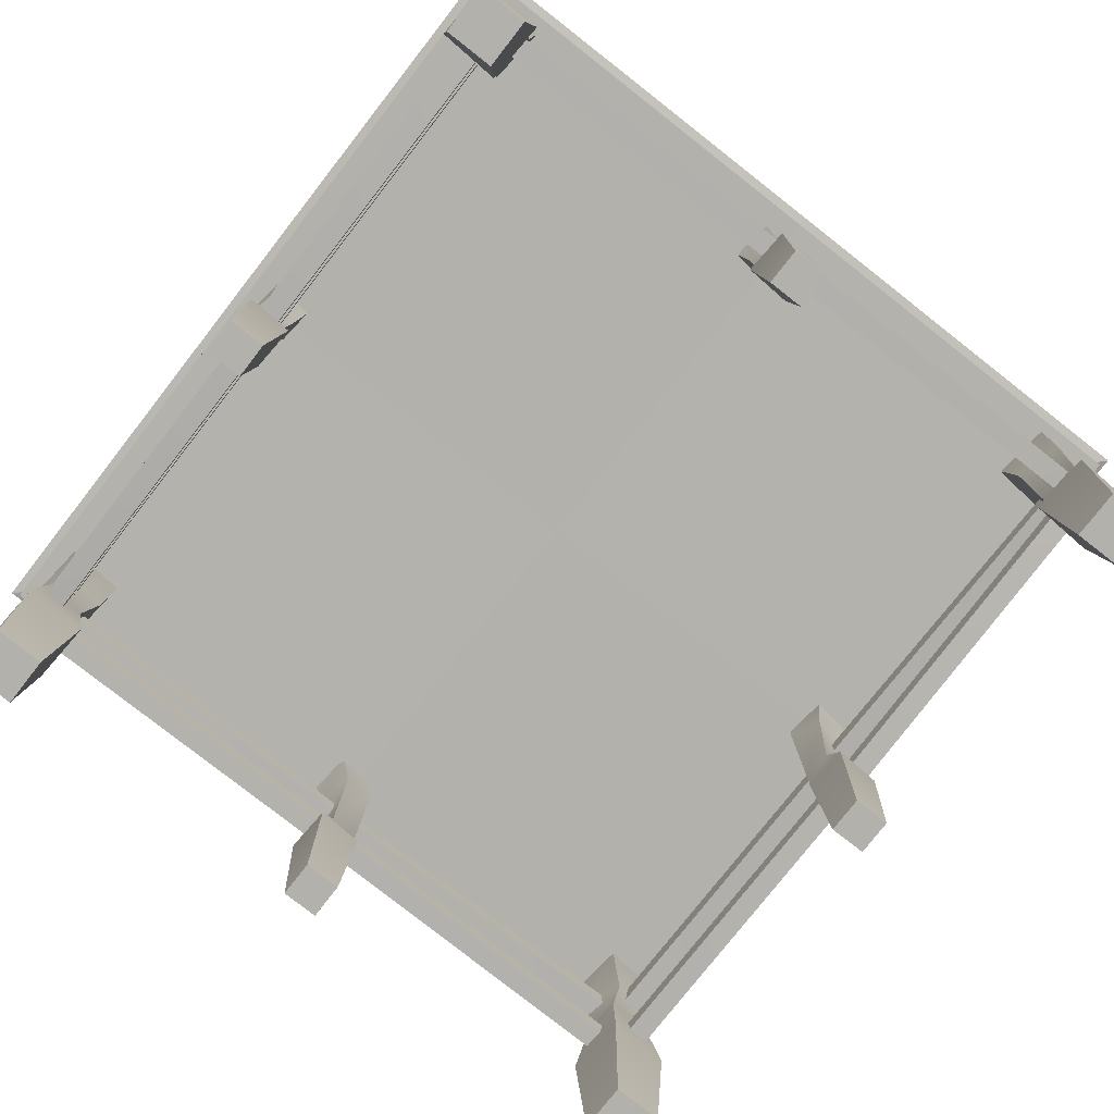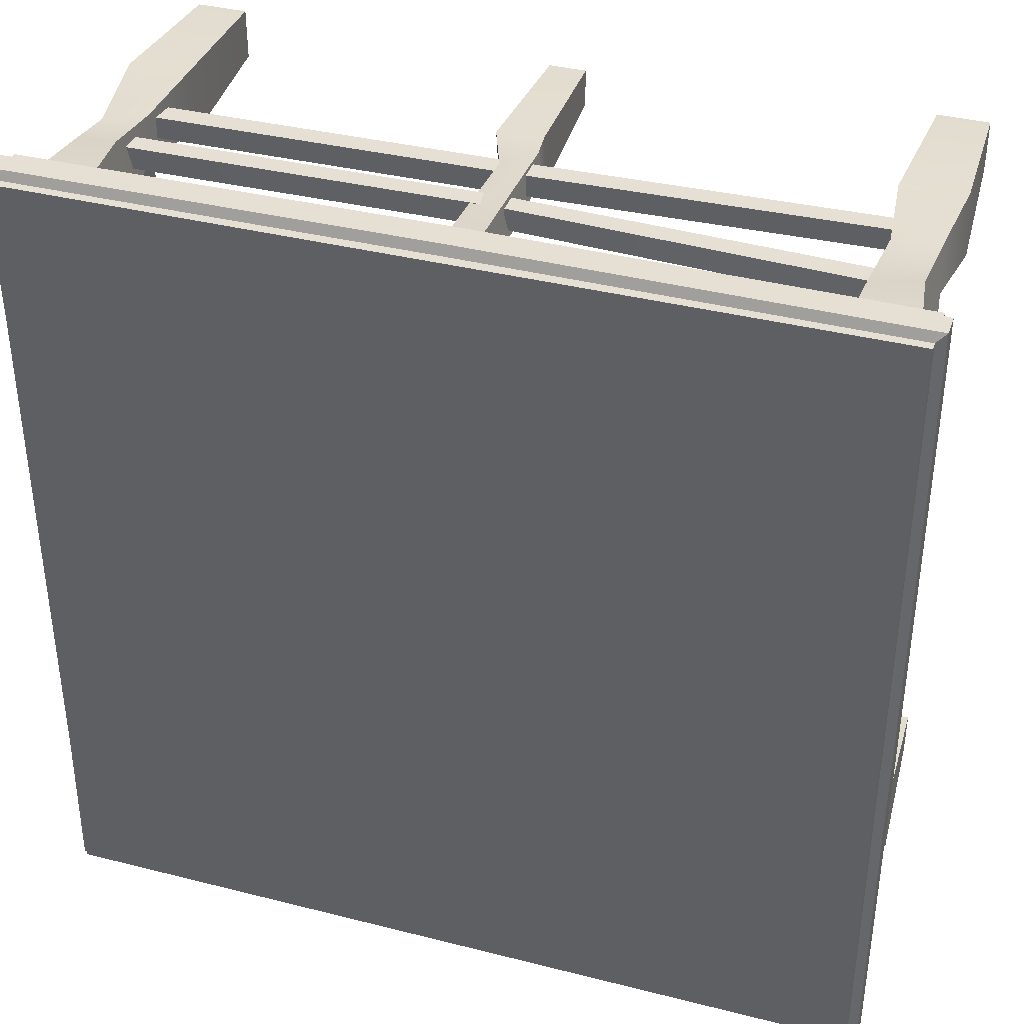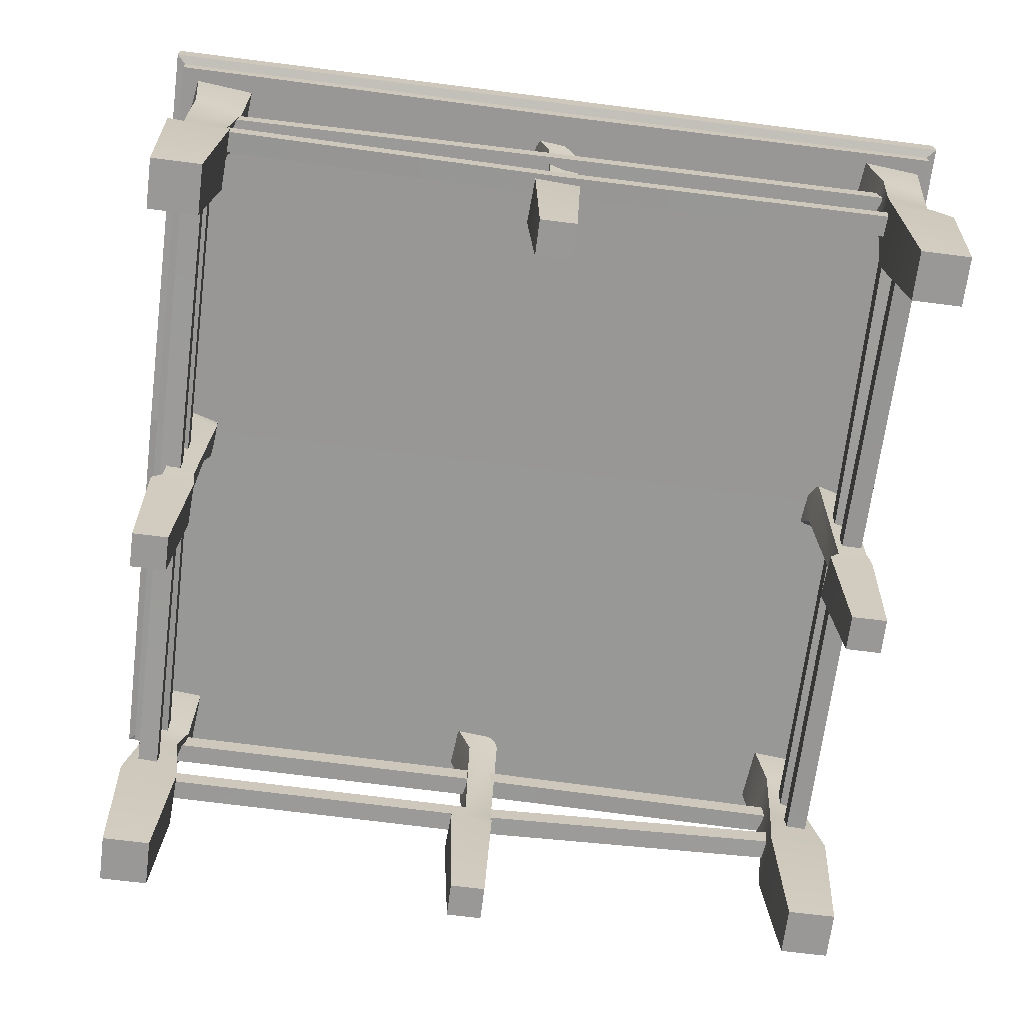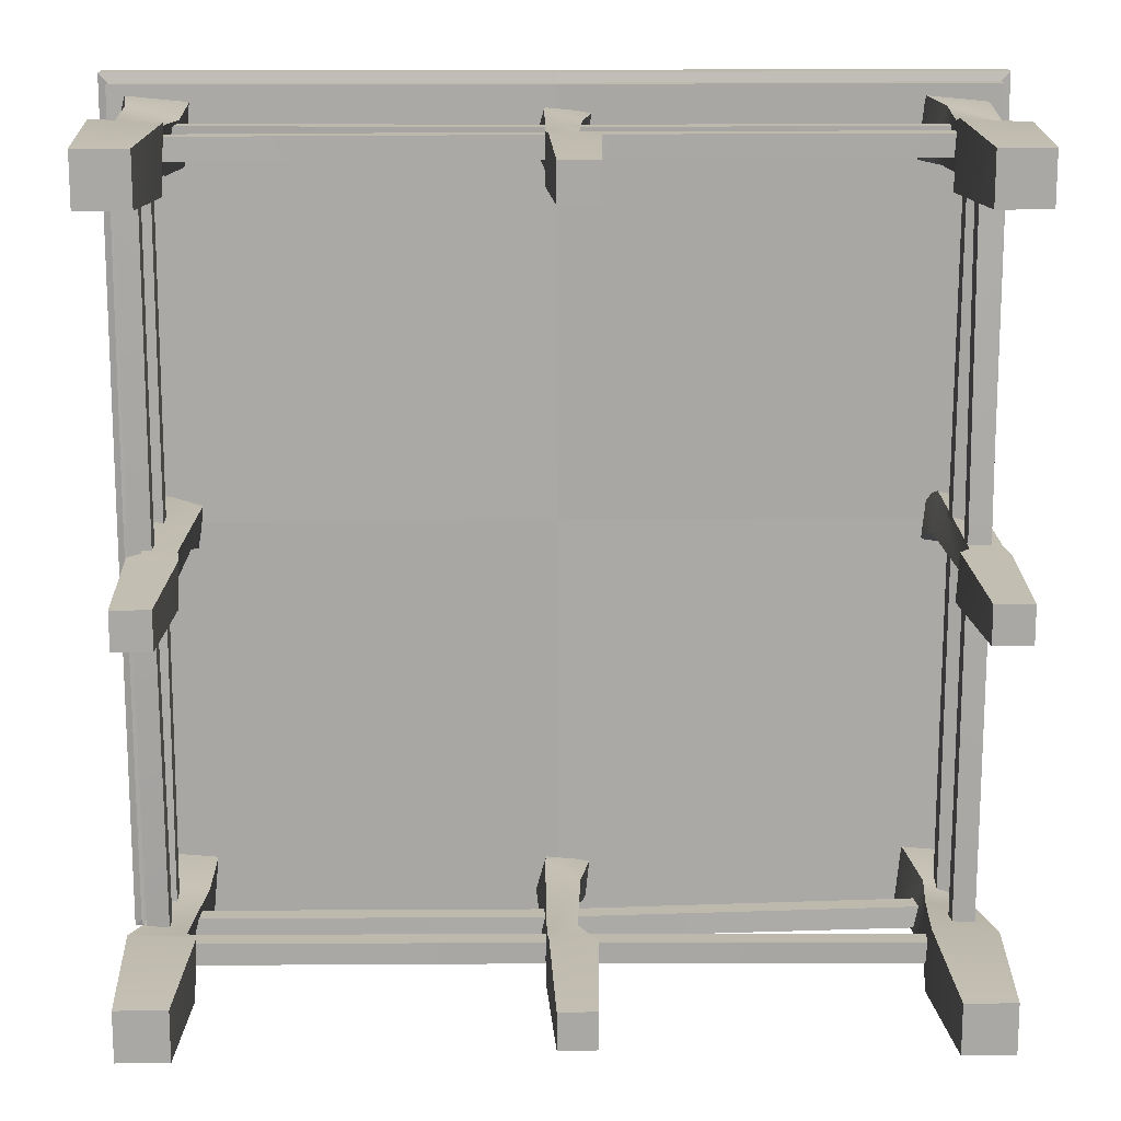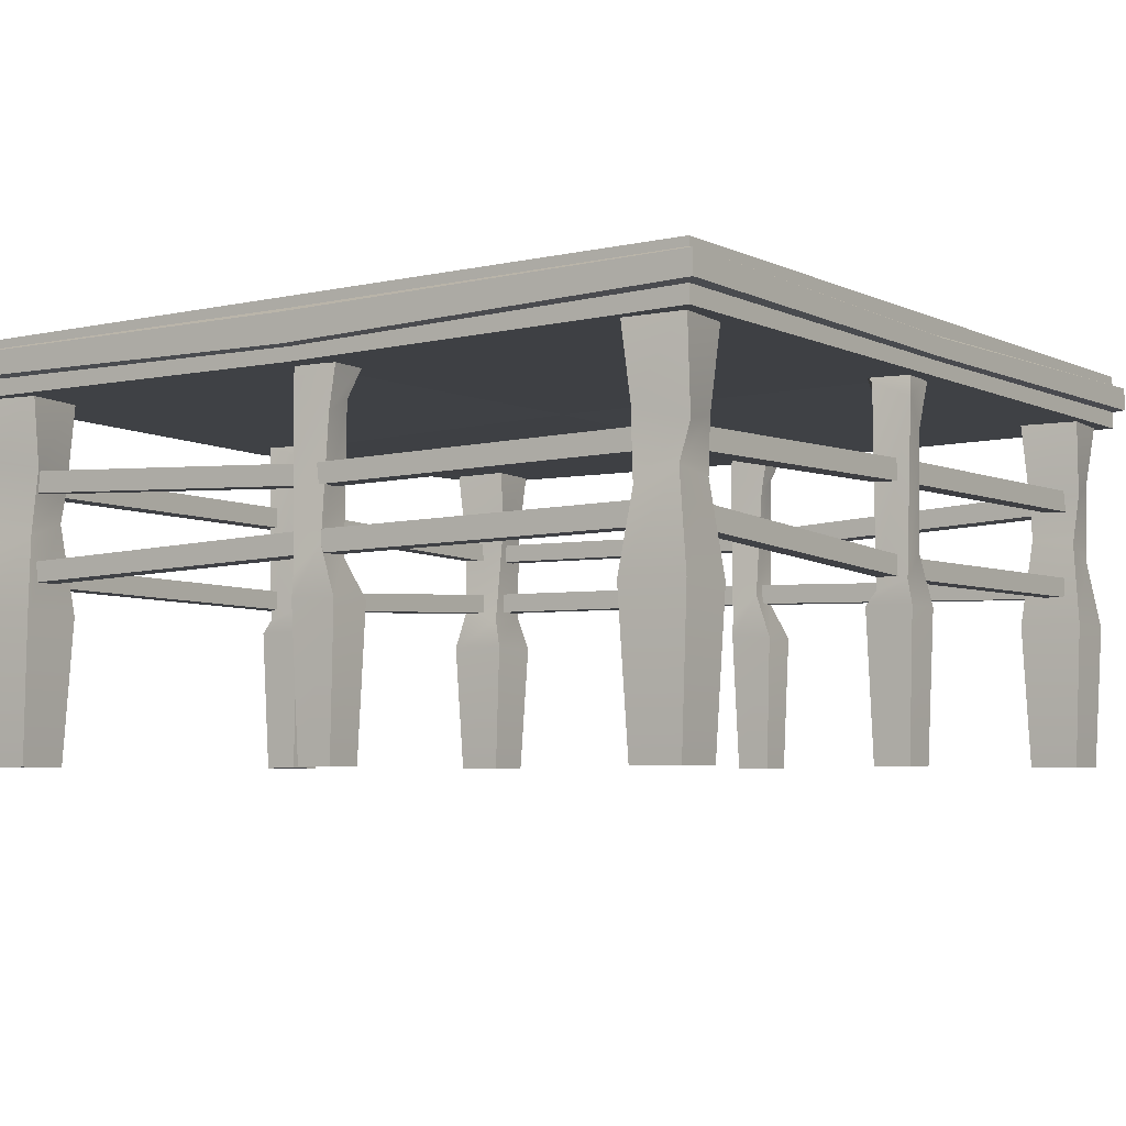
<metadata>
{"format":"obj","ext":"obj","renderer":"f3d","projection":"perspective","resolution":1024,"background":"white","views":[{"elev":-79.0,"azim":142.0,"up":"+Y"},{"elev":38.0,"azim":-162.1,"up":"+Z"},{"elev":-68.7,"azim":-97.2,"up":"+Y"},{"elev":15.2,"azim":-1.4,"up":"+Z"},{"elev":-5.0,"azim":35.4,"up":"+Y"}]}
</metadata>
<code>
v -2.331 1.593 2.331
v 2.331 1.506 2.331
v -2.331 1.722 2.331
v 2.331 1.626 2.331
v -2.331 1.626 -2.331
v 2.331 1.72 -2.331
v -2.331 1.506 -2.331
v 2.331 1.591 -2.331
v -2.202 1.722 2.202
v 2.202 1.626 2.202
v 2.202 1.72 -2.202
v -2.202 1.626 -2.202
v -2.202 1.506 -2.202
v 2.202 1.591 -2.202
v 2.202 1.506 2.202
v -2.202 1.593 2.202
v -2.331 1.568 0
v -2.331 1.696 0
v -2.202 1.696 0
v -2.202 1.568 0
v 1e-06 1.482 -2.202
v 1e-06 1.482 -2.331
v 1e-06 1.6 -2.331
v 1e-06 1.6 -2.202
v 2.202 1.691 0
v 2.202 1.564 0
v 2.331 1.564 0
v 2.331 1.691 0
v 1e-06 1.482 2.331
v 1e-06 1.482 2.202
v 1e-06 1.6 2.202
v 1e-06 1.6 2.331
v 2.331 1.142 2.331
v 2.331 1.055 -2.331
v 2.331 1.271 2.331
v 2.331 1.175 -2.331
v -2.331 1.175 2.331
v -2.331 1.269 -2.331
v -2.331 1.055 2.331
v -2.331 1.14 -2.331
v 2.202 1.271 2.202
v 2.202 1.175 -2.202
v -2.202 1.269 -2.202
v -2.202 1.175 2.202
v -2.202 1.055 2.202
v -2.202 1.14 -2.202
v 2.202 1.055 -2.202
v 2.202 1.142 2.202
v -2e-06 1.117 2.331
v -2e-06 1.245 2.331
v -4e-06 1.245 2.202
v -4e-06 1.117 2.202
v -2.202 1.031 0
v -2.331 1.031 0
v -2.331 1.149 0
v -2.202 1.149 0
v -4e-06 1.24 -2.202
v -4e-06 1.113 -2.202
v -2e-06 1.113 -2.331
v -2e-06 1.24 -2.331
v 2.331 1.031 0
v 2.202 1.031 0
v 2.202 1.149 0
v 2.331 1.149 0
v -2.387 0 2.392
v -2.088 0 2.392
v -2.387 2.353 2.392
v -2.088 2.353 2.392
v -2.387 2.353 2.093
v -2.088 2.353 2.093
v -2.387 0 2.093
v -2.088 0 2.093
v -2.438 0.8782 2.063
v -2.417 0.8782 2.443
v -2.037 0.8782 2.422
v -2.058 0.8782 2.042
v -2.111 1.418 2.114
v -2.088 1.332 2.361
v -2.359 1.299 2.366
v -2.381 1.385 2.118
v -2.051 1.722 2.348
v -2.343 1.773 2.422
v -2.419 1.685 2.131
v -2.126 1.634 2.058
v -2.039 2.177 2.406
v -2.401 2.177 2.441
v -2.436 2.177 2.079
v -2.074 2.177 2.044
v 2.075 7.5e-05 2.085
v 2.075 7.5e-05 2.384
v 2.075 2.353 2.085
v 2.075 2.353 2.384
v 2.374 2.353 2.085
v 2.374 2.353 2.384
v 2.374 7.5e-05 2.085
v 2.374 7.5e-05 2.384
v 2.404 0.8783 2.034
v 2.024 0.8783 2.055
v 2.045 0.8783 2.435
v 2.425 0.8783 2.414
v 2.347 1.418 2.356
v 2.1 1.332 2.378
v 2.096 1.299 2.108
v 2.343 1.385 2.085
v 2.113 1.722 2.416
v 2.039 1.773 2.123
v 2.33 1.685 2.048
v 2.404 1.634 2.34
v 2.06 2.177 2.433
v 2.026 2.177 2.071
v 2.388 2.177 2.036
v 2.423 2.177 2.398
v 2.387 0 -2.392
v 2.088 0 -2.392
v 2.387 2.353 -2.392
v 2.088 2.353 -2.392
v 2.387 2.353 -2.093
v 2.088 2.353 -2.093
v 2.387 0 -2.093
v 2.088 0 -2.093
v 2.438 0.8782 -2.063
v 2.417 0.8782 -2.443
v 2.037 0.8782 -2.422
v 2.058 0.8782 -2.042
v 2.111 1.418 -2.114
v 2.088 1.332 -2.361
v 2.359 1.299 -2.366
v 2.381 1.385 -2.118
v 2.051 1.722 -2.348
v 2.343 1.773 -2.422
v 2.419 1.685 -2.131
v 2.126 1.634 -2.058
v 2.039 2.177 -2.406
v 2.401 2.177 -2.441
v 2.436 2.177 -2.079
v 2.074 2.177 -2.044
v -2.075 7.5e-05 -2.085
v -2.075 7.5e-05 -2.384
v -2.075 2.353 -2.085
v -2.075 2.353 -2.384
v -2.374 2.353 -2.085
v -2.374 2.353 -2.384
v -2.374 7.5e-05 -2.085
v -2.374 7.5e-05 -2.384
v -2.404 0.8783 -2.034
v -2.024 0.8783 -2.055
v -2.045 0.8783 -2.435
v -2.425 0.8783 -2.414
v -2.347 1.194 -2.356
v -2.1 1.108 -2.378
v -2.096 1.075 -2.108
v -2.343 1.161 -2.085
v -2.113 1.722 -2.416
v -2.039 1.773 -2.123
v -2.33 1.685 -2.048
v -2.404 1.634 -2.34
v -2.06 2.177 -2.433
v -2.026 2.177 -2.071
v -2.388 2.177 -2.036
v -2.423 2.177 -2.398
v -2.297 7.5e-05 0.09132
v -2.077 7.5e-05 0.09132
v -2.297 2.353 0.09132
v -2.077 2.353 0.09132
v -2.297 2.353 -0.1283
v -2.077 2.353 -0.1283
v -2.297 7.5e-05 -0.1283
v -2.077 7.5e-05 -0.1283
v -2.334 0.8783 -0.1506
v -2.319 0.8783 0.1287
v -2.04 0.8783 0.1136
v -2.055 0.8783 -0.1657
v -2.078 1.165 -0.05325
v -2.062 1.018 0.1225
v -2.254 0.9619 0.1255
v -2.27 1.109 -0.05021
v -2.035 2.023 0.1133
v -2.243 2.11 0.1657
v -2.296 1.96 -0.04102
v -2.089 1.872 -0.09348
v -2.041 2.177 0.1019
v -2.308 2.177 0.1275
v -2.333 2.177 -0.1389
v -2.067 2.177 -0.1645
v -0.04993 7.5e-05 2.114
v -0.04993 7.5e-05 2.333
v -0.04993 2.353 2.114
v -0.04993 2.353 2.333
v 0.1697 2.353 2.114
v 0.1697 2.353 2.333
v 0.1697 7.5e-05 2.114
v 0.1697 7.5e-05 2.333
v 0.192 0.8783 2.076
v -0.08732 0.8783 2.092
v -0.07219 0.8783 2.371
v 0.2071 0.8783 2.356
v 0.09462 1.165 2.333
v -0.08109 1.018 2.349
v -0.08412 0.9619 2.157
v 0.09159 1.109 2.141
v -0.0719 2.023 2.376
v -0.1244 2.11 2.168
v 0.0824 1.96 2.114
v 0.1349 1.872 2.322
v -0.06048 2.177 2.37
v -0.08607 2.177 2.103
v 0.1803 2.177 2.078
v 0.2059 2.177 2.344
v 2.155 7.5e-05 0.09132
v 2.375 7.5e-05 0.09132
v 2.155 2.353 0.09132
v 2.375 2.353 0.09132
v 2.155 2.353 -0.1283
v 2.375 2.353 -0.1283
v 2.155 7.5e-05 -0.1283
v 2.375 7.5e-05 -0.1283
v 2.118 0.8783 -0.1506
v 2.133 0.8783 0.1287
v 2.412 0.8783 0.1136
v 2.397 0.8783 -0.1657
v 2.374 1.165 -0.05325
v 2.391 1.018 0.1225
v 2.198 0.9619 0.1255
v 2.182 1.109 -0.05021
v 2.417 2.023 0.1133
v 2.209 2.11 0.1657
v 2.156 1.96 -0.04102
v 2.364 1.872 -0.09348
v 2.411 2.177 0.1019
v 2.145 2.177 0.1275
v 2.119 2.177 -0.1389
v 2.385 2.177 -0.1645
v -0.04993 7.5e-05 -2.338
v -0.04993 7.5e-05 -2.119
v -0.04993 2.353 -2.338
v -0.04993 2.353 -2.119
v 0.1697 2.353 -2.338
v 0.1697 2.353 -2.119
v 0.1697 7.5e-05 -2.338
v 0.1697 7.5e-05 -2.119
v 0.192 0.8783 -2.376
v -0.08732 0.8783 -2.361
v -0.07219 0.8783 -2.081
v 0.2071 0.8783 -2.096
v 0.09462 1.165 -2.119
v -0.08109 1.018 -2.103
v -0.08412 0.9619 -2.295
v 0.09159 1.109 -2.311
v -0.0719 2.023 -2.076
v -0.1244 2.11 -2.284
v 0.0824 1.96 -2.338
v 0.1349 1.872 -2.13
v -0.06048 2.177 -2.083
v -0.08607 2.177 -2.349
v 0.1803 2.177 -2.374
v 0.2059 2.177 -2.108
v -2.5 2.143 2.5
v 2.5 2.143 2.5
v -2.5 2.47 2.5
v 2.5 2.47 2.5
v -2.5 2.47 -2.5
v 2.5 2.47 -2.5
v -2.5 2.143 -2.5
v 2.5 2.143 -2.5
v -2.5 2.091 0
v -2.5 2.47 0
v 2.5 2.47 0
v 2.5 2.143 0
v 0 2.143 0
v 0 2.119 -2.5
v 0 2.47 -2.5
v 0 2.47 0
v 0 2.47 2.5
v 0 2.119 2.5
v 0 2.407 2.5
v -2.5 2.419 2.5
v -2.5 2.419 0
v -2.5 2.419 -2.5
v 0 2.407 -2.5
v 2.5 2.419 -2.5
v 2.5 2.374 0
v 2.5 2.419 2.5
v 2.5 2.233 0
v 2.5 2.245 -2.5
v 0 2.201 -2.5
v -2.5 2.245 -2.5
v -2.5 2.213 0
v -2.5 2.245 2.5
v 0 2.201 2.5
v 2.5 2.245 2.5
v 0 2.208 2.556
v -2.556 2.26 2.556
v -2.556 2.237 0
v -2.556 2.26 -2.556
v 0 2.208 -2.556
v 2.556 2.26 -2.556
v 2.556 2.239 0
v 2.556 2.26 2.556
v 0 2.378 2.556
v -2.556 2.399 2.556
v -2.556 2.399 0
v -2.556 2.399 -2.556
v 0 2.378 -2.556
v 2.556 2.399 -2.556
v 2.556 2.347 0
v 2.556 2.399 2.556
f 32 29 2 4
f 22 23 6 8
f 2 27 28 4
f 7 17 18 5
f 31 32 4 10
f 4 28 25 10
f 6 23 24 11
f 5 18 19 12
f 21 22 8 14
f 26 27 2 15
f 2 29 30 15
f 20 17 7 13
f 11 24 21 14
f 12 19 20 13
f 25 26 15 10
f 10 15 30 31
f 18 17 1 3
f 19 18 3 9
f 20 19 9 16
f 1 17 20 16
f 7 22 21 13
f 5 23 22 7
f 24 23 5 12
f 21 24 12 13
f 11 14 26 25
f 8 27 26 14
f 28 27 8 6
f 25 28 6 11
f 30 29 1 16
f 31 30 16 9
f 3 32 31 9
f 1 29 32 3
f 64 61 34 36
f 54 55 38 40
f 34 59 60 36
f 39 49 50 37
f 63 64 36 42
f 36 60 57 42
f 38 55 56 43
f 37 50 51 44
f 53 54 40 46
f 58 59 34 47
f 34 61 62 47
f 52 49 39 45
f 43 56 53 46
f 44 51 52 45
f 57 58 47 42
f 42 47 62 63
f 50 49 33 35
f 51 50 35 41
f 52 51 41 48
f 33 49 52 48
f 39 54 53 45
f 37 55 54 39
f 56 55 37 44
f 53 56 44 45
f 43 46 58 57
f 40 59 58 46
f 60 59 40 38
f 57 60 38 43
f 62 61 33 48
f 63 62 48 41
f 35 64 63 41
f 33 61 64 35
f 74 75 78 79
f 67 68 70 69
f 80 77 76 73
f 71 72 66 65
f 75 76 77 78
f 73 74 79 80
f 71 65 74 73
f 65 66 75 74
f 66 72 76 75
f 73 76 72 71
f 78 77 84 81
f 79 78 81 82
f 80 79 82 83
f 83 84 77 80
f 82 81 85 86
f 83 82 86 87
f 87 88 84 83
f 81 84 88 85
f 86 85 68 67
f 87 86 67 69
f 69 70 88 87
f 85 88 70 68
f 98 99 102 103
f 91 92 94 93
f 104 101 100 97
f 95 96 90 89
f 99 100 101 102
f 97 98 103 104
f 95 89 98 97
f 89 90 99 98
f 90 96 100 99
f 97 100 96 95
f 102 101 108 105
f 103 102 105 106
f 104 103 106 107
f 107 108 101 104
f 106 105 109 110
f 107 106 110 111
f 111 112 108 107
f 105 108 112 109
f 110 109 92 91
f 111 110 91 93
f 93 94 112 111
f 109 112 94 92
f 122 123 126 127
f 115 116 118 117
f 128 125 124 121
f 119 120 114 113
f 123 124 125 126
f 121 122 127 128
f 119 113 122 121
f 113 114 123 122
f 114 120 124 123
f 121 124 120 119
f 126 125 132 129
f 127 126 129 130
f 128 127 130 131
f 131 132 125 128
f 130 129 133 134
f 131 130 134 135
f 135 136 132 131
f 129 132 136 133
f 134 133 116 115
f 135 134 115 117
f 117 118 136 135
f 133 136 118 116
f 146 147 150 151
f 139 140 142 141
f 152 149 148 145
f 143 144 138 137
f 147 148 149 150
f 145 146 151 152
f 143 137 146 145
f 137 138 147 146
f 138 144 148 147
f 145 148 144 143
f 150 149 156 153
f 151 150 153 154
f 152 151 154 155
f 155 156 149 152
f 154 153 157 158
f 155 154 158 159
f 159 160 156 155
f 153 156 160 157
f 158 157 140 139
f 159 158 139 141
f 141 142 160 159
f 157 160 142 140
f 170 171 174 175
f 163 164 166 165
f 176 173 172 169
f 167 168 162 161
f 171 172 173 174
f 169 170 175 176
f 167 161 170 169
f 161 162 171 170
f 162 168 172 171
f 169 172 168 167
f 174 173 180 177
f 175 174 177 178
f 176 175 178 179
f 179 180 173 176
f 178 177 181 182
f 179 178 182 183
f 183 184 180 179
f 177 180 184 181
f 182 181 164 163
f 183 182 163 165
f 165 166 184 183
f 181 184 166 164
f 194 195 198 199
f 187 188 190 189
f 200 197 196 193
f 191 192 186 185
f 195 196 197 198
f 193 194 199 200
f 191 185 194 193
f 185 186 195 194
f 186 192 196 195
f 193 196 192 191
f 198 197 204 201
f 199 198 201 202
f 200 199 202 203
f 203 204 197 200
f 202 201 205 206
f 203 202 206 207
f 207 208 204 203
f 201 204 208 205
f 206 205 188 187
f 207 206 187 189
f 189 190 208 207
f 205 208 190 188
f 218 219 222 223
f 211 212 214 213
f 224 221 220 217
f 215 216 210 209
f 219 220 221 222
f 217 218 223 224
f 215 209 218 217
f 209 210 219 218
f 210 216 220 219
f 217 220 216 215
f 222 221 228 225
f 223 222 225 226
f 224 223 226 227
f 227 228 221 224
f 226 225 229 230
f 227 226 230 231
f 231 232 228 227
f 225 228 232 229
f 230 229 212 211
f 231 230 211 213
f 213 214 232 231
f 229 232 214 212
f 242 243 246 247
f 235 236 238 237
f 248 245 244 241
f 239 240 234 233
f 243 244 245 246
f 241 242 247 248
f 239 233 242 241
f 233 234 243 242
f 234 240 244 243
f 241 244 240 239
f 246 245 252 249
f 247 246 249 250
f 248 247 250 251
f 251 252 245 248
f 250 249 253 254
f 251 250 254 255
f 255 256 252 251
f 249 252 256 253
f 254 253 236 235
f 255 254 235 237
f 237 238 256 255
f 253 256 238 236
f 298 291 289 290
f 271 272 267 262
f 284 285 295 296
f 269 270 264 268
f 296 297 283 284
f 286 287 293 294
f 292 293 287 288
f 272 273 260 267
f 290 283 297 298
f 274 269 268 258
f 263 270 269 265
f 294 295 285 286
f 266 272 271 261
f 259 273 272 266
f 288 289 291 292
f 265 269 274 257
f 276 275 273 259
f 266 277 276 259
f 278 277 266 261
f 261 271 279 278
f 280 279 271 262
f 267 281 280 262
f 282 281 267 260
f 273 275 282 260
f 284 283 268 264
f 270 285 284 264
f 286 285 270 263
f 263 265 287 286
f 288 287 265 257
f 257 274 289 288
f 290 289 274 258
f 258 268 283 290
f 292 291 299 300
f 300 301 293 292
f 294 293 301 302
f 302 303 295 294
f 296 295 303 304
f 304 305 297 296
f 298 297 305 306
f 306 299 291 298
f 300 299 275 276
f 276 277 301 300
f 302 301 277 278
f 278 279 303 302
f 304 303 279 280
f 280 281 305 304
f 306 305 281 282
f 282 275 299 306

</code>
